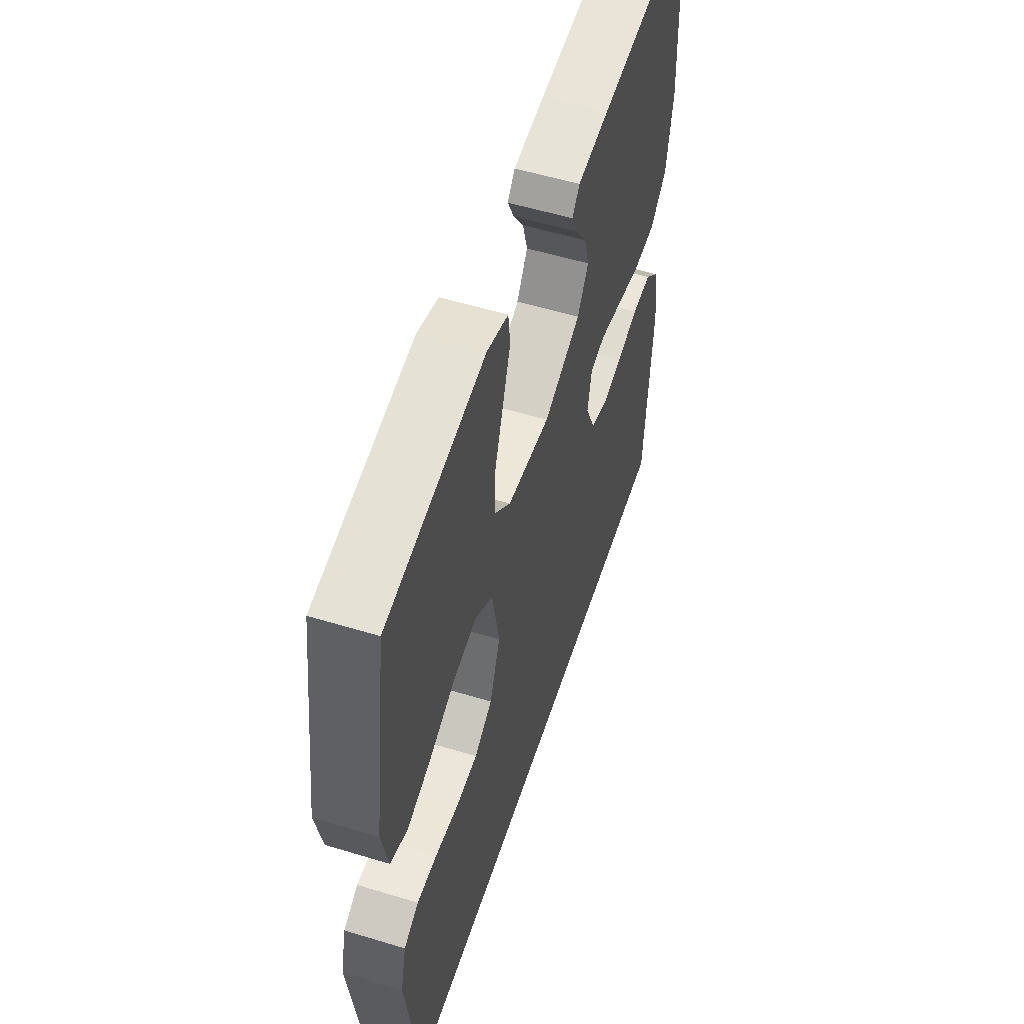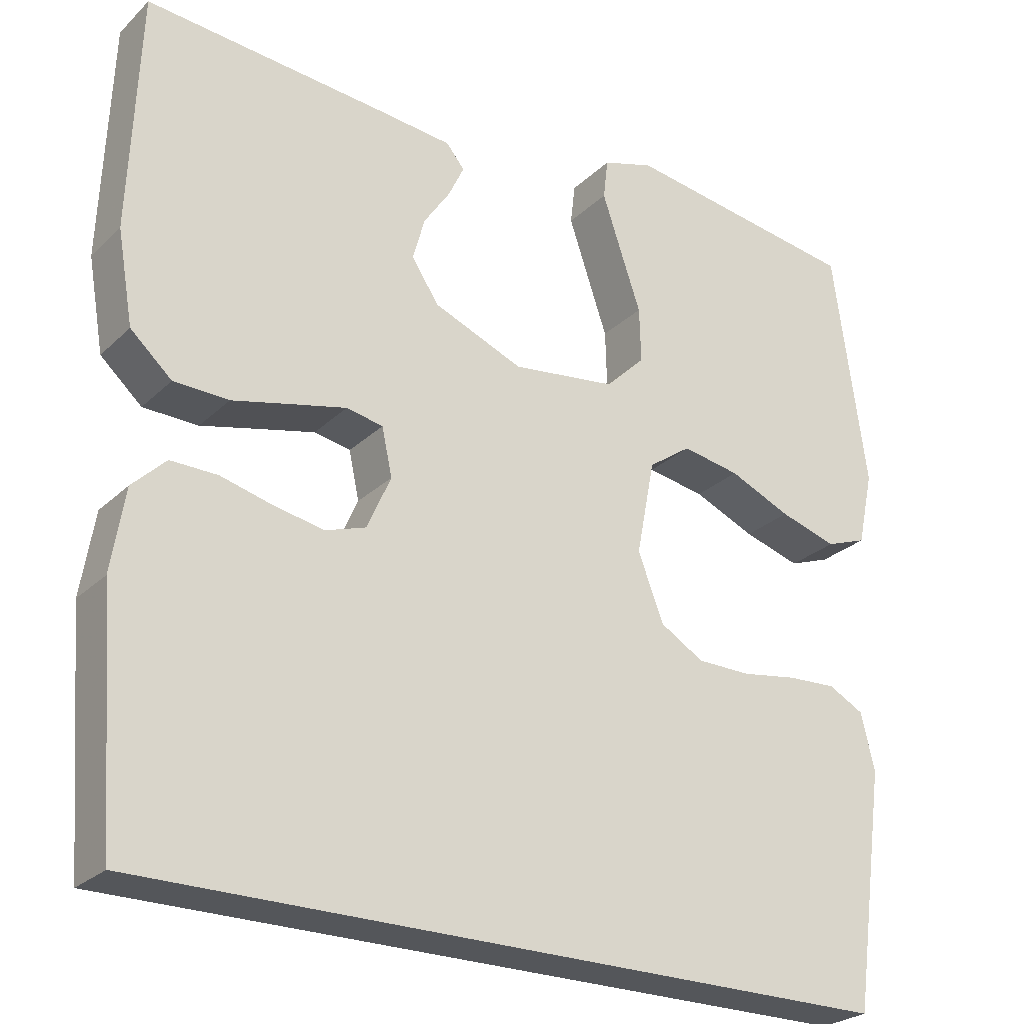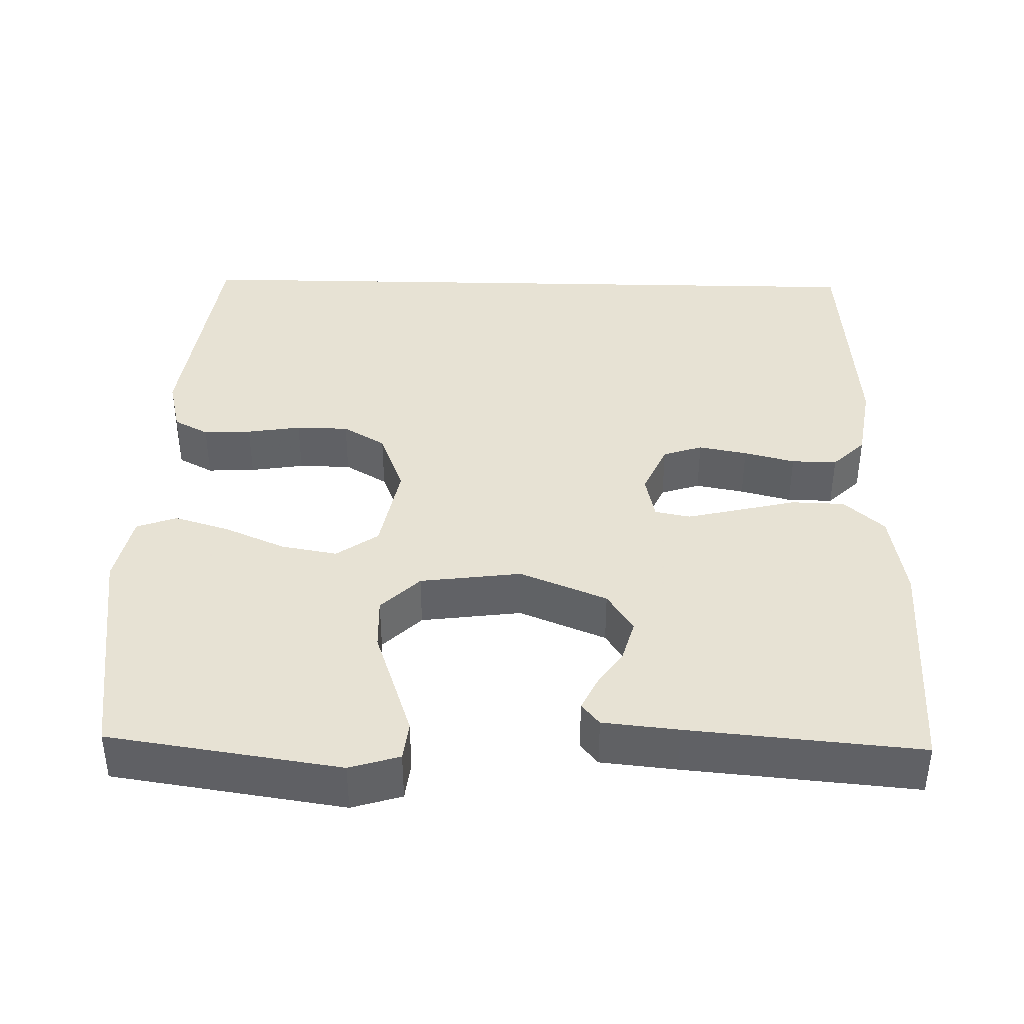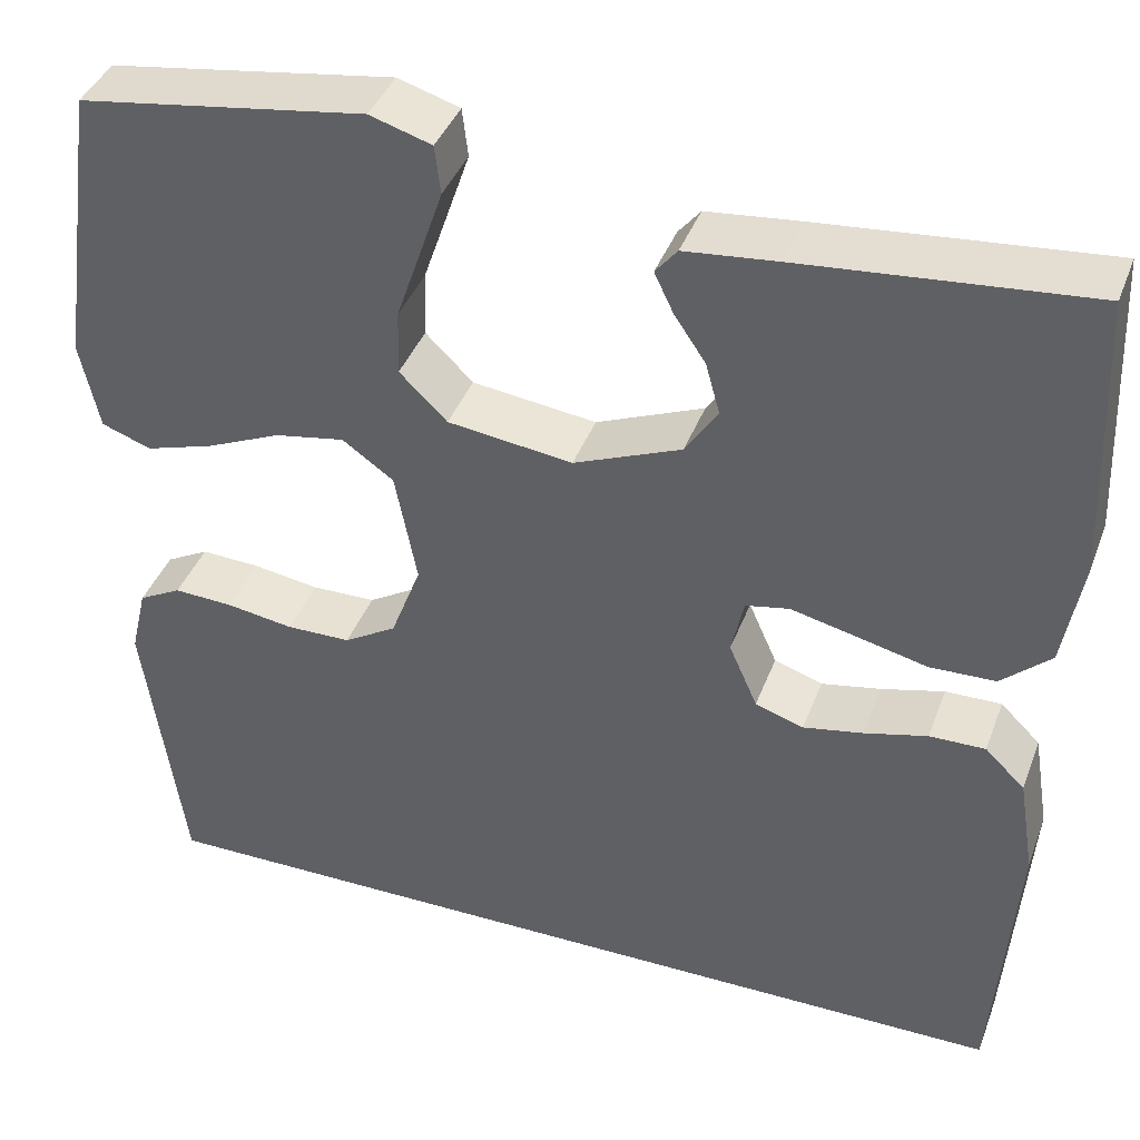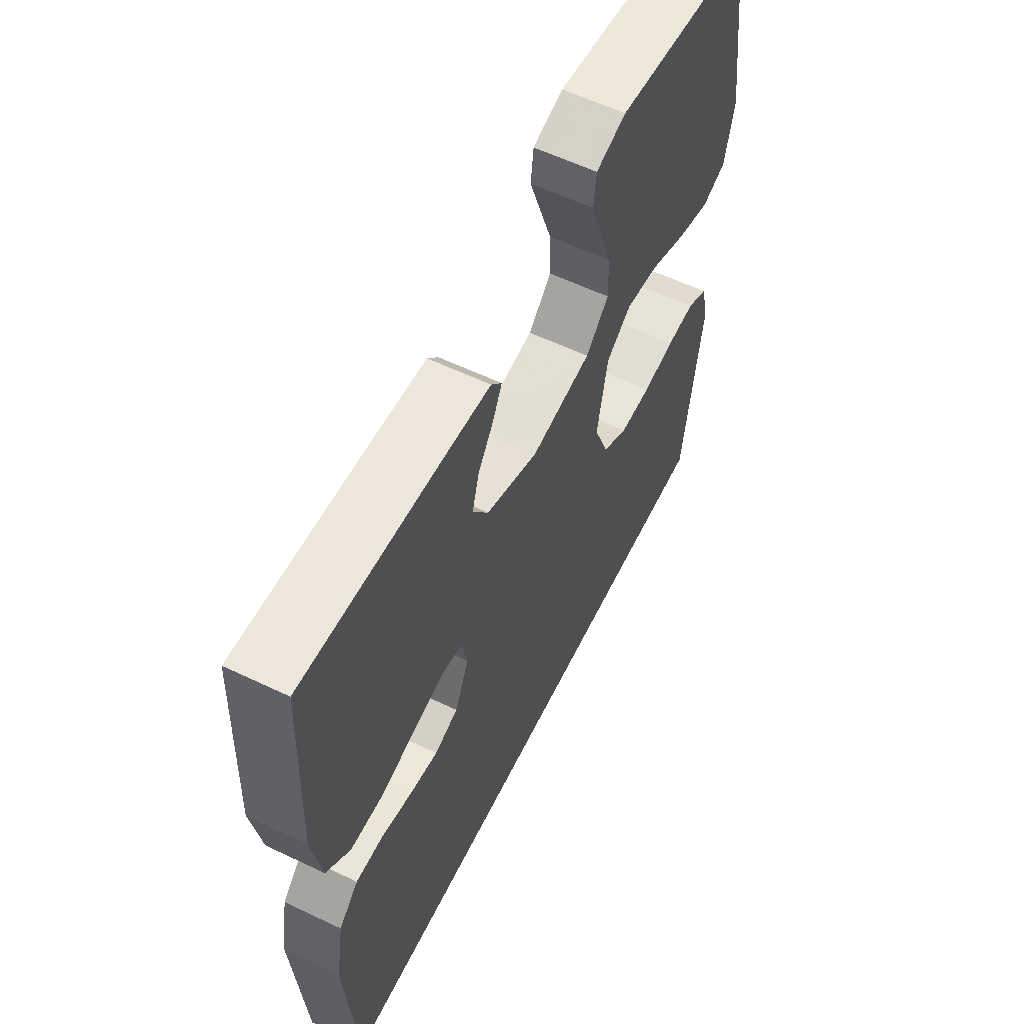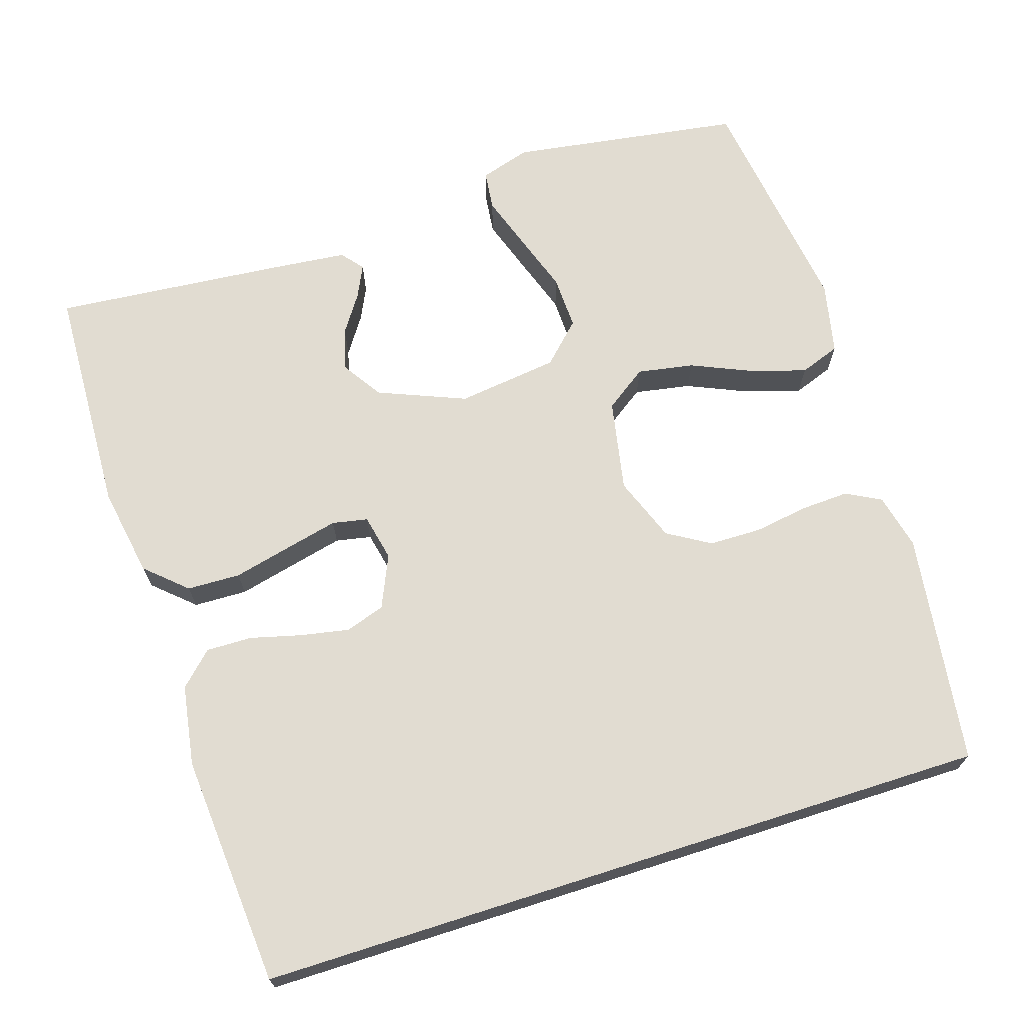
<metadata>
{"format":"obj","ext":"obj","renderer":"f3d","projection":"perspective","resolution":1024,"background":"white","views":[{"elev":54.7,"azim":-72.1,"up":"+Z"},{"elev":-25.7,"azim":145.6,"up":"+Z"},{"elev":39.7,"azim":1.3,"up":"+Y"},{"elev":40.2,"azim":19.6,"up":"+Z"},{"elev":59.0,"azim":116.2,"up":"+Z"},{"elev":69.0,"azim":162.3,"up":"+Y"}]}
</metadata>
<code>
v 0.474 0.07 -0.5
v -0.478 0.07 -0.5
v -0.519 0.07 -0.2
v -0.502 0.07 -0.128
v -0.457 0.07 -0.104
v -0.395 0.07 -0.107
v -0.325 0.07 -0.118
v -0.257 0.07 -0.117
v -0.202 0.07 -0.084
v -0.17 0.07 0
v -0.193 0.07 0.119
v -0.247 0.07 0.157
v -0.32 0.07 0.144
v -0.398 0.07 0.11
v -0.47 0.07 0.088
v -0.522 0.07 0.107
v -0.542 0.07 0.2
v -0.5 0.07 0.5
v -0.2 0.07 0.545
v -0.135 0.07 0.525
v -0.129 0.07 0.474
v -0.153 0.07 0.403
v -0.179 0.07 0.327
v -0.181 0.07 0.258
v -0.131 0.07 0.209
v 0 0.07 0.192
v 0.113 0.07 0.238
v 0.147 0.07 0.29
v 0.132 0.07 0.344
v 0.099 0.07 0.393
v 0.079 0.07 0.435
v 0.102 0.07 0.463
v 0.2 0.07 0.473
v 0.5 0.07 0.5
v 0.512 0.07 0.2
v 0.492 0.07 0.084
v 0.44 0.07 0.037
v 0.371 0.07 0.035
v 0.296 0.07 0.053
v 0.228 0.07 0.069
v 0.182 0.07 0.06
v 0.169 0.07 0
v 0.199 0.07 -0.068
v 0.25 0.07 -0.085
v 0.313 0.07 -0.073
v 0.379 0.07 -0.056
v 0.438 0.07 -0.055
v 0.48 0.07 -0.096
v 0.497 0.07 -0.2
v 0.474 0 -0.5
v -0.478 0 -0.5
v -0.519 0 -0.2
v -0.502 0 -0.128
v -0.457 0 -0.104
v -0.395 0 -0.107
v -0.325 0 -0.118
v -0.257 0 -0.117
v -0.202 0 -0.084
v -0.17 0 0
v -0.193 0 0.119
v -0.247 0 0.157
v -0.32 0 0.144
v -0.398 0 0.11
v -0.47 0 0.088
v -0.522 0 0.107
v -0.542 0 0.2
v -0.5 0 0.5
v -0.2 0 0.545
v -0.135 0 0.525
v -0.129 0 0.474
v -0.153 0 0.403
v -0.179 0 0.327
v -0.181 0 0.258
v -0.131 0 0.209
v 0 0 0.192
v 0.113 0 0.238
v 0.147 0 0.29
v 0.132 0 0.344
v 0.099 0 0.393
v 0.079 0 0.435
v 0.102 0 0.463
v 0.2 0 0.473
v 0.5 0 0.5
v 0.512 0 0.2
v 0.492 0 0.084
v 0.44 0 0.037
v 0.371 0 0.035
v 0.296 0 0.053
v 0.228 0 0.069
v 0.182 0 0.06
v 0.169 0 0
v 0.199 0 -0.068
v 0.25 0 -0.085
v 0.313 0 -0.073
v 0.379 0 -0.056
v 0.438 0 -0.055
v 0.48 0 -0.096
v 0.497 0 -0.2
f 45 46 47 48
f 44 45 48 49
f 43 44 49 1
f 36 37 38 39
f 36 39 40
f 35 36 40
f 34 35 40 41
f 29 30 31 32
f 28 29 32 33
f 20 21 22 23
f 18 19 20 23
f 18 23 24
f 17 18 24 25
f 13 14 15 16
f 13 16 17 25
f 4 5 6 7
f 4 7 8
f 3 4 8
f 43 1 2 3
f 42 43 3 8
f 28 33 34 41
f 27 28 41 42
f 26 27 42
f 12 13 25
f 11 12 25 26
f 10 11 26 42
f 42 8 9
f 9 10 42
f 97 96 95 94
f 98 97 94 93
f 50 98 93 92
f 88 87 86 85
f 89 88 85
f 89 85 84
f 90 89 84 83
f 81 80 79 78
f 82 81 78 77
f 72 71 70 69
f 72 69 68 67
f 73 72 67
f 74 73 67 66
f 65 64 63 62
f 74 66 65 62
f 56 55 54 53
f 57 56 53
f 57 53 52
f 52 51 50 92
f 57 52 92 91
f 90 83 82 77
f 91 90 77 76
f 91 76 75
f 74 62 61
f 75 74 61 60
f 91 75 60 59
f 58 57 91
f 91 59 58
f 1 50 51 2
f 2 51 52 3
f 3 52 53 4
f 4 53 54 5
f 5 54 55 6
f 6 55 56 7
f 7 56 57 8
f 8 57 58 9
f 9 58 59 10
f 10 59 60 11
f 11 60 61 12
f 12 61 62 13
f 13 62 63 14
f 14 63 64 15
f 15 64 65 16
f 16 65 66 17
f 17 66 67 18
f 18 67 68 19
f 19 68 69 20
f 20 69 70 21
f 21 70 71 22
f 22 71 72 23
f 23 72 73 24
f 24 73 74 25
f 25 74 75 26
f 26 75 76 27
f 27 76 77 28
f 28 77 78 29
f 29 78 79 30
f 30 79 80 31
f 31 80 81 32
f 32 81 82 33
f 33 82 83 34
f 34 83 84 35
f 35 84 85 36
f 36 85 86 37
f 37 86 87 38
f 38 87 88 39
f 39 88 89 40
f 40 89 90 41
f 41 90 91 42
f 42 91 92 43
f 43 92 93 44
f 44 93 94 45
f 45 94 95 46
f 46 95 96 47
f 47 96 97 48
f 48 97 98 49
f 49 98 50 1

</code>
